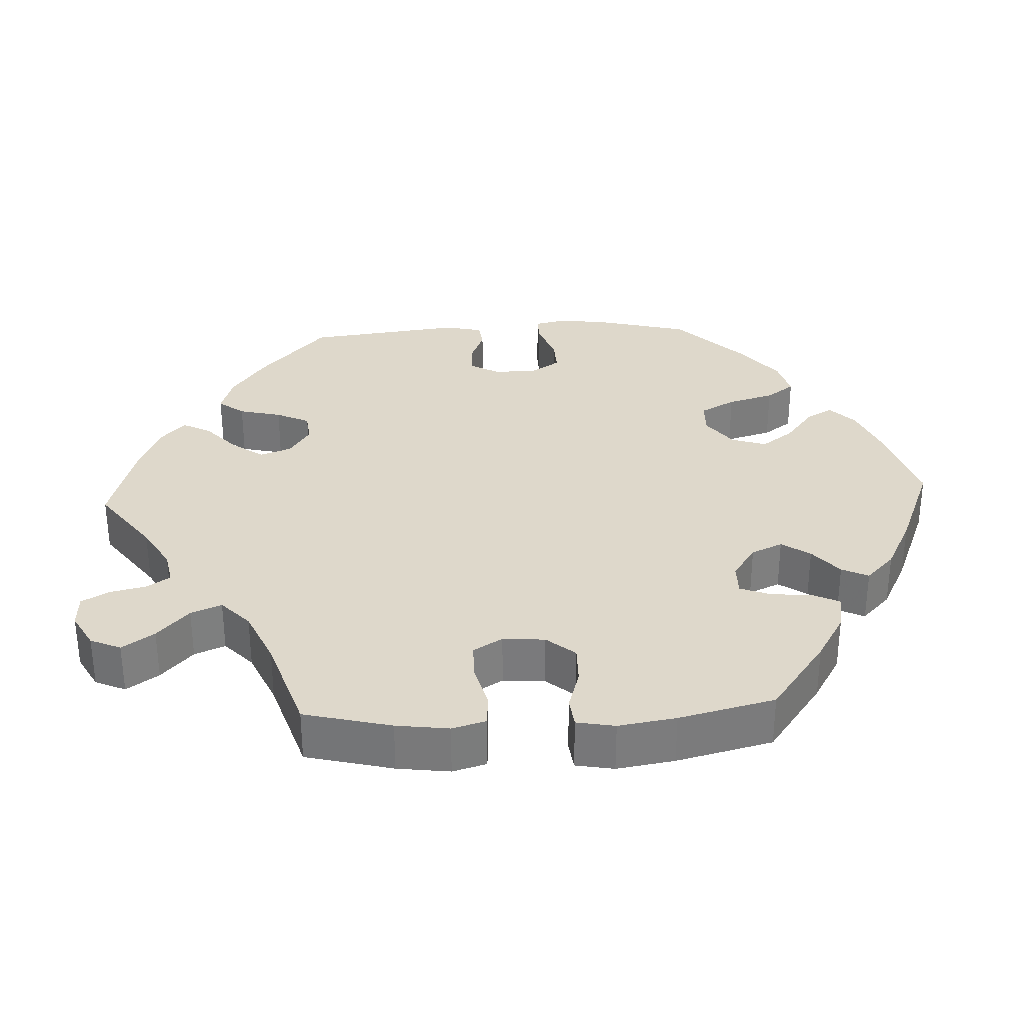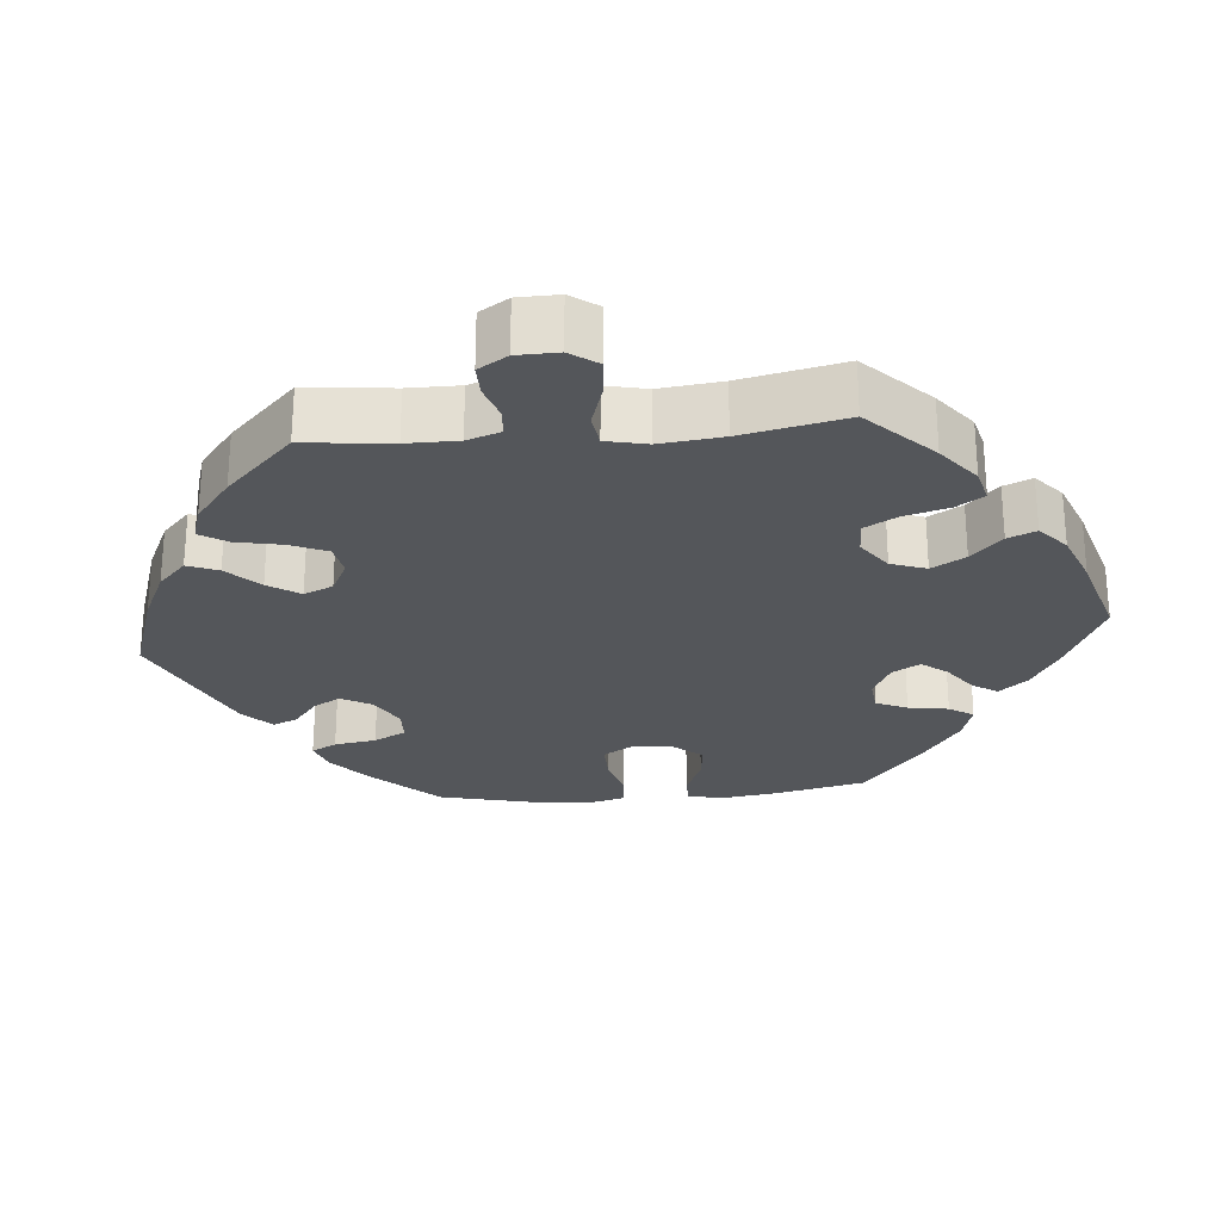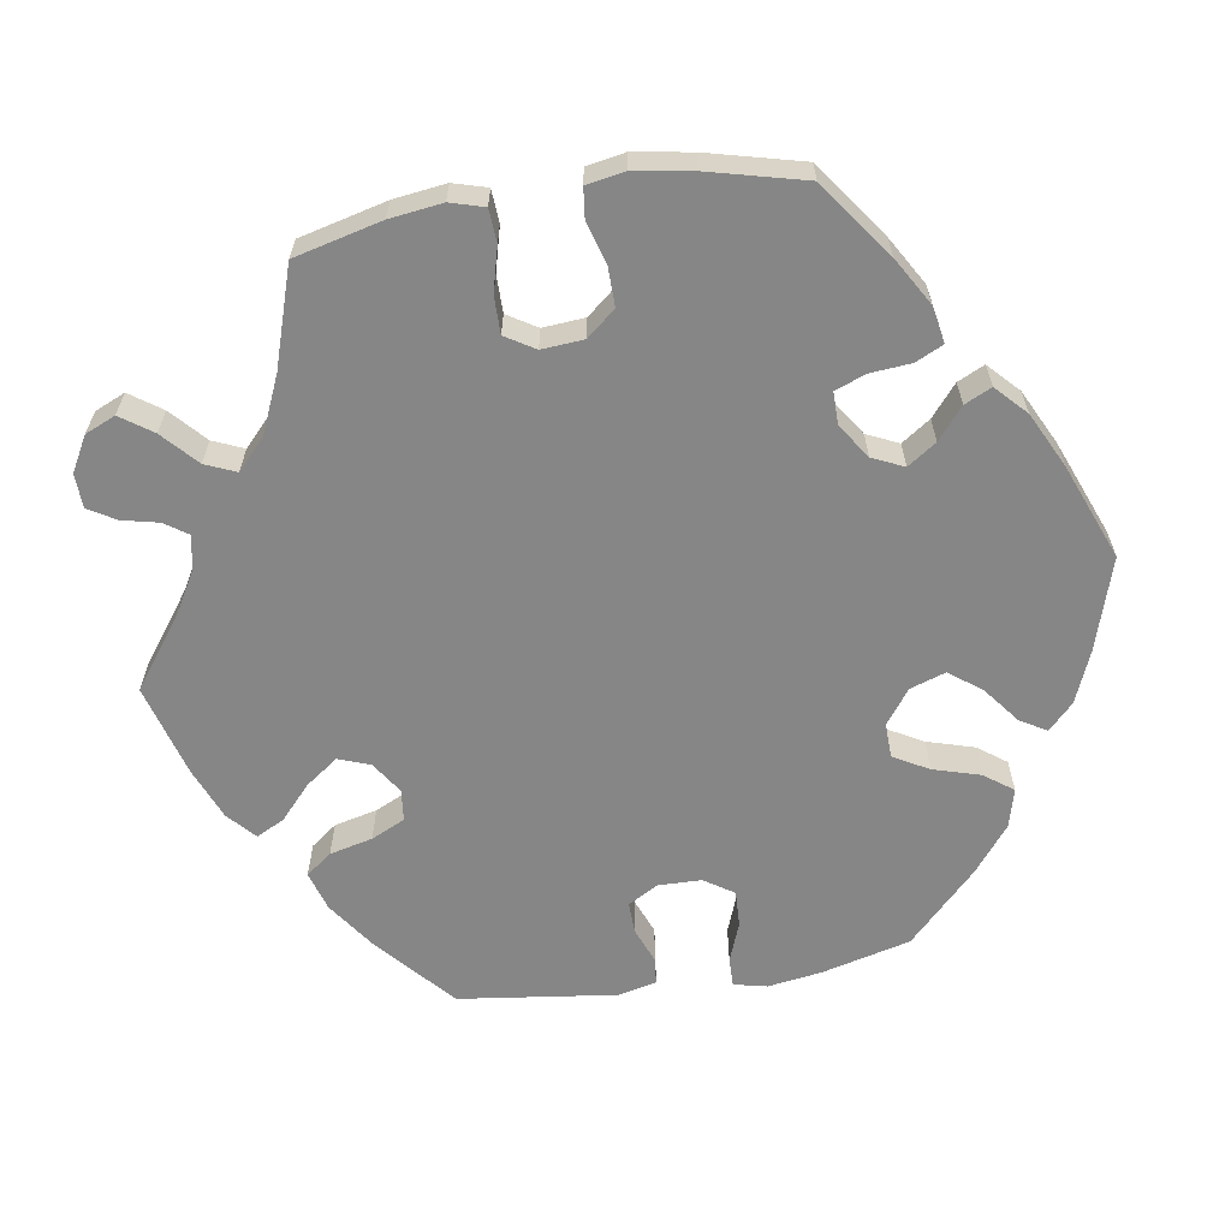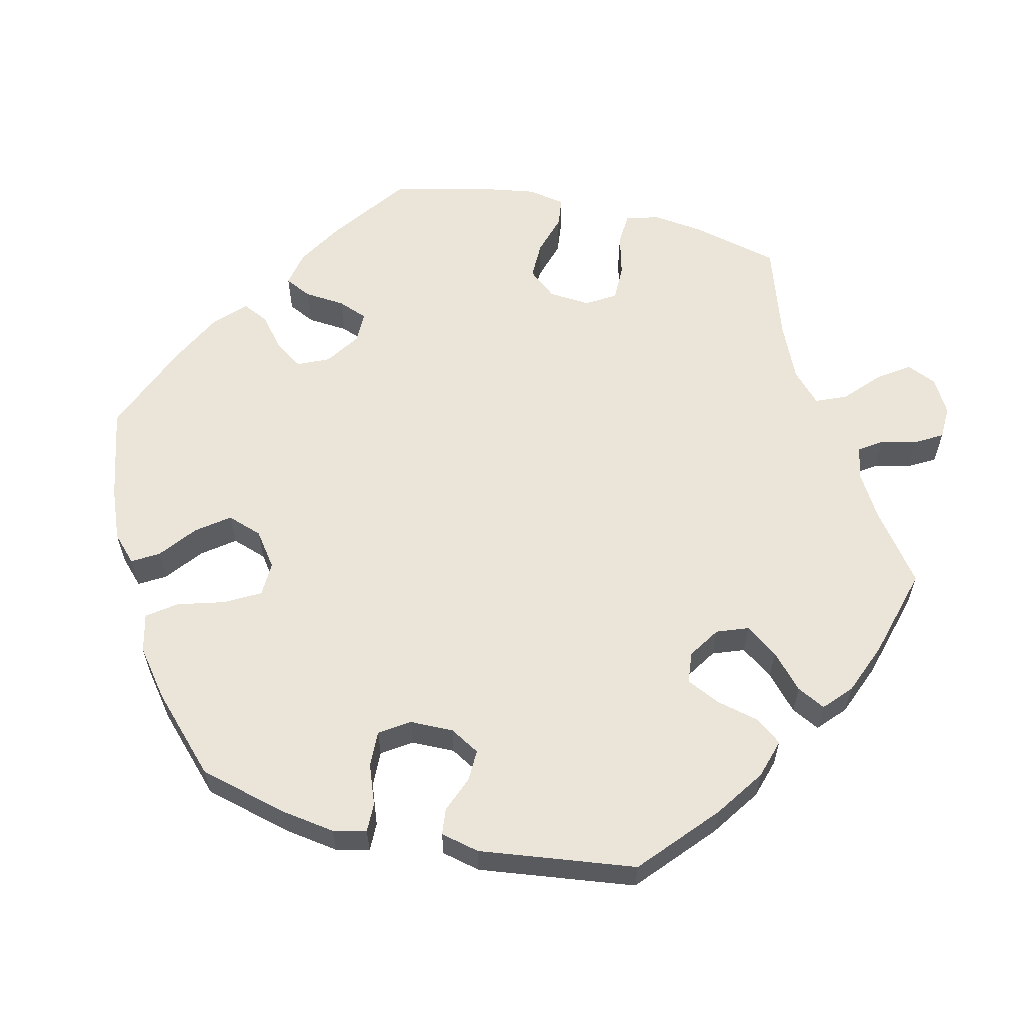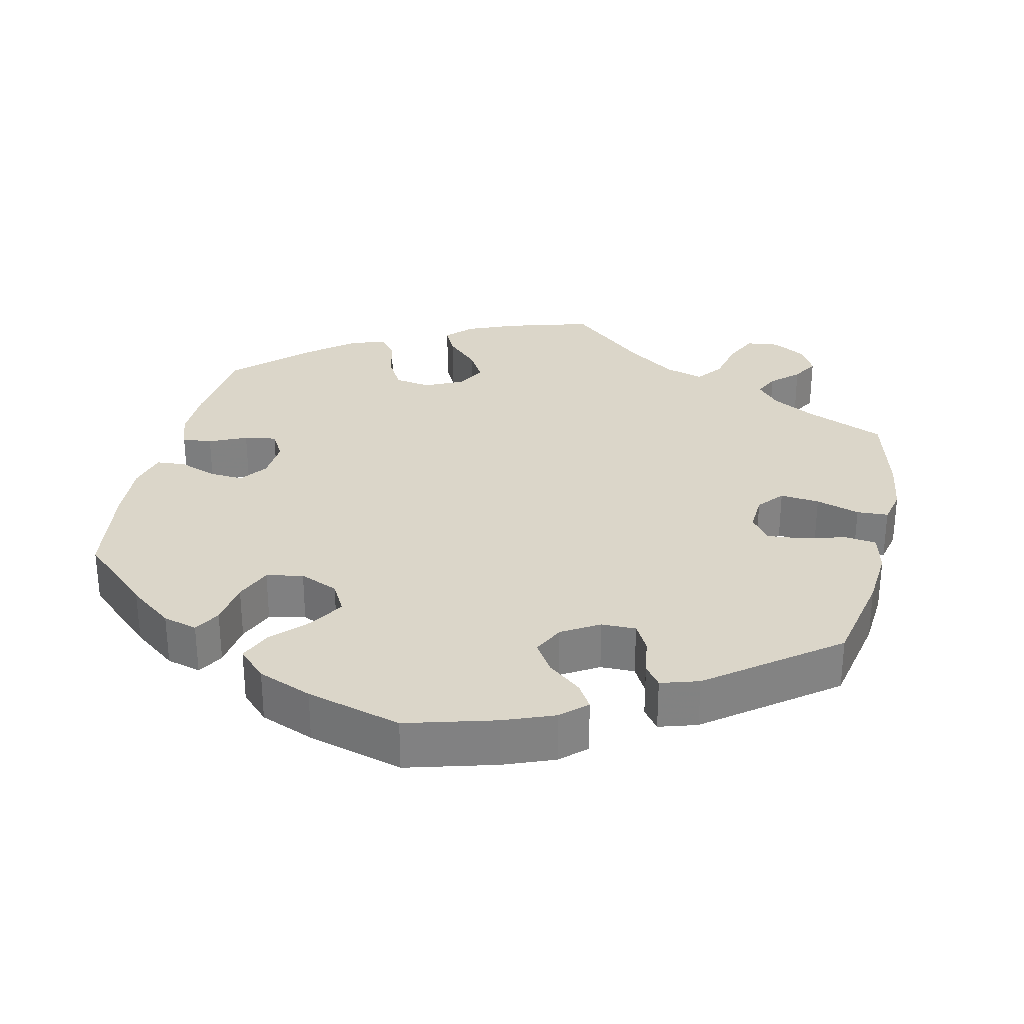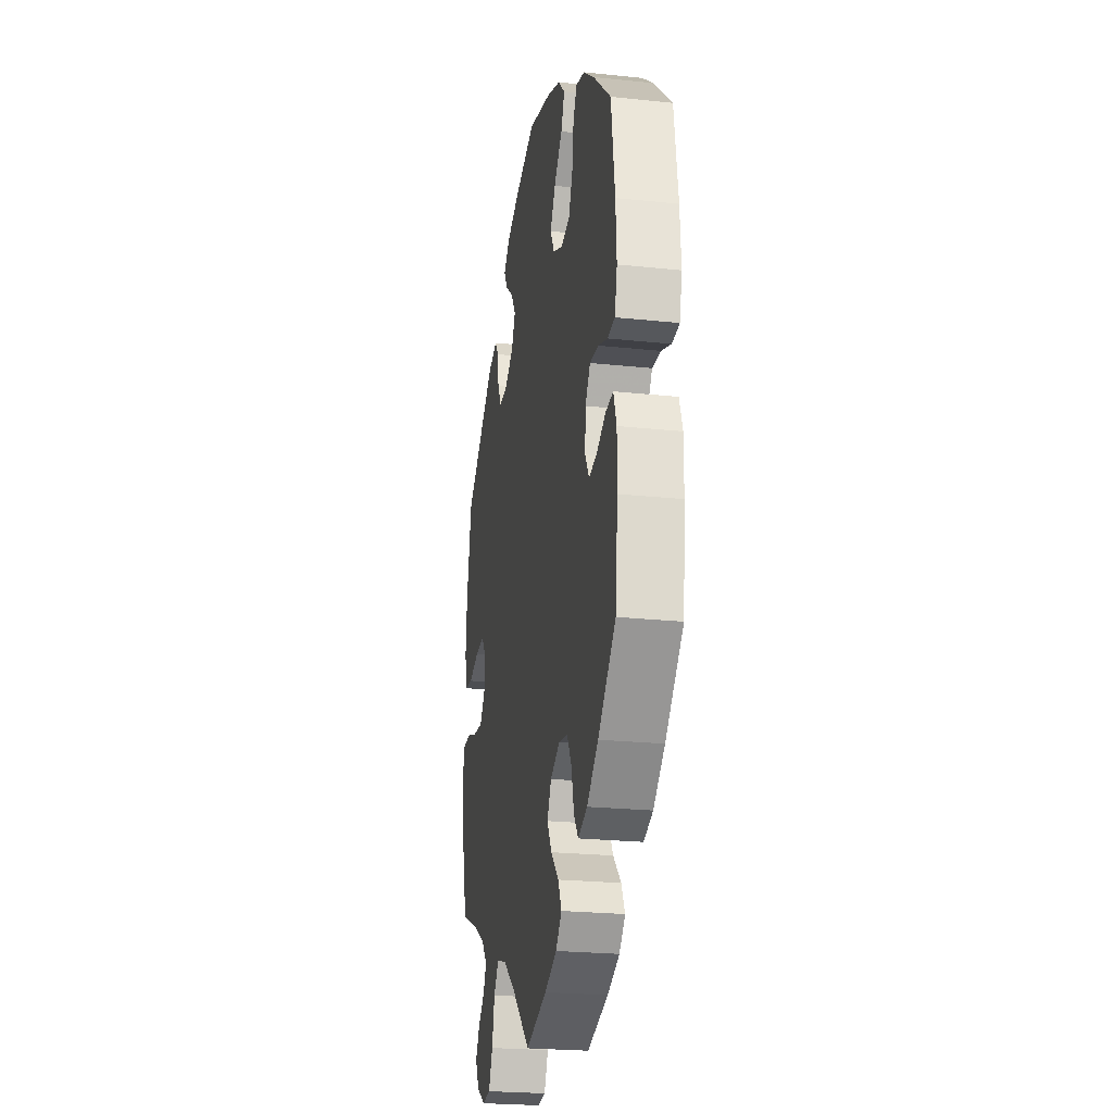
<metadata>
{"format":"obj","ext":"obj","renderer":"f3d","projection":"perspective","resolution":1024,"background":"white","views":[{"elev":31.6,"azim":-152.9,"up":"+Y"},{"elev":-25.4,"azim":155.3,"up":"+Y"},{"elev":-62.0,"azim":-141.2,"up":"+Y"},{"elev":59.2,"azim":43.2,"up":"+Y"},{"elev":29.7,"azim":12.5,"up":"+Y"},{"elev":-24.1,"azim":-99.9,"up":"+Z"}]}
</metadata>
<code>
v 0.278 0.07 0.375
v 0.286 0.07 0.429
v 0.257 0.07 0.336
v -0.507 0.07 0.024
v -0.155 0.07 -0.35
v -0.441 0.07 -0.081
v -0.278 0.07 0.312
v 0.335 0.07 -0.43
v -0.396 0.07 -0.088
v -0.173 0.07 0.326
v 0.38 0.07 -0.041
v -0.406 0.07 0.048
v 0.229 0.07 0.527
v -0.227 0.07 0.302
v 0.162 0.07 0.454
v 0.361 0.07 0.443
v -0.246 0.07 0.511
v 0.194 0.07 0.559
v 0.514 0.07 0.027
v 0.57 0.07 -0.181
v 0 0.07 -0.62
v 0.581 0.07 -0.103
v 0.455 0.07 0.044
v -0.438 0.07 -0.405
v 0.273 0.07 -0.555
v -0.375 0.07 -0.456
v 0.208 0.07 0.492
v 0.124 0.07 0.586
v -0.552 0.07 -0.103
v 0.412 0.07 -0.538
v 0.428 0.07 -0.358
v 0 0.07 0.62
v 0.559 0.07 0.033
v -0.551 0.07 -0.18
v 0.231 0.07 -0.455
v -0.309 0.07 0.427
v 0.107 0.07 -0.523
v 0.209 0.07 0.336
v -0.158 0.07 -0.437
v -0.207 0.07 0.551
v -0.562 0.07 0.083
v 0.41 0.07 -0.077
v -0.259 0.07 -0.334
v -0.188 0.07 -0.558
v 0.352 0.07 -0.465
v -0.537 0.07 0.31
v 0.259 0.07 -0.492
v -0.548 0.07 0.027
v -0.208 0.07 -0.325
v 0.367 0.07 -0.393
v -0.299 0.07 -0.44
v -0.439 0.07 0.402
v 0.135 0.07 0.411
v -0.557 0.07 0.168
v 0.465 0.07 -0.071
v 0.39 0.07 -0.5
v -0.226 0.07 0.466
v 0.377 0.07 0.012
v -0.378 0.07 0.45
v -0.493 0.07 -0.057
v 0.342 0.07 -0.609
v -0.132 0.07 0.582
v 0.57 0.07 -0.053
v -0.132 0.07 -0.392
v -0.285 0.07 -0.381
v 0.537 0.07 -0.31
v 0.176 0.07 -0.472
v -0.202 0.07 -0.482
v -0.324 0.07 -0.474
v 0.39 0.07 -0.58
v -0.33 0.07 0.464
v -0.222 0.07 -0.523
v 0.565 0.07 0.172
v 0.537 0.07 0.31
v -0.378 0.07 0.009
v 0.572 0.07 0.089
v -0.537 0.07 -0.31
v 0.308 0.07 0.459
v 0.296 0.07 -0.604
v -0.535 0.07 -0.054
v -0.179 0.07 0.417
v -0.15 0.07 0.369
v -0.3 0.07 0.363
v -0.454 0.07 0.044
v 0.157 0.07 0.367
v 0.526 0.07 -0.051
v 0.403 0.07 0.048
v -0.12 0.07 -0.586
v -0.374 0.07 -0.049
v 0.278 -0 0.375
v 0.286 -0 0.429
v 0.257 -0 0.336
v -0.507 -0 0.024
v -0.155 -0 -0.35
v -0.441 -0 -0.081
v -0.278 -0 0.312
v 0.335 -0 -0.43
v -0.396 -0 -0.088
v -0.173 -0 0.326
v 0.38 -0 -0.041
v -0.406 -0 0.048
v 0.229 -0 0.527
v -0.227 -0 0.302
v 0.162 -0 0.454
v 0.361 -0 0.443
v -0.246 -0 0.511
v 0.194 -0 0.559
v 0.514 -0 0.027
v 0.57 -0 -0.181
v 0 -0 -0.62
v 0.581 -0 -0.103
v 0.455 -0 0.044
v -0.438 -0 -0.405
v 0.273 -0 -0.555
v -0.375 -0 -0.456
v 0.208 -0 0.492
v 0.124 -0 0.586
v -0.552 -0 -0.103
v 0.412 -0 -0.538
v 0.428 -0 -0.358
v 0 -0 0.62
v 0.559 -0 0.033
v -0.551 -0 -0.18
v 0.231 -0 -0.455
v -0.309 -0 0.427
v 0.107 -0 -0.523
v 0.209 -0 0.336
v -0.158 -0 -0.437
v -0.207 -0 0.551
v -0.562 -0 0.083
v 0.41 -0 -0.077
v -0.259 -0 -0.334
v -0.188 -0 -0.558
v 0.352 -0 -0.465
v -0.537 -0 0.31
v 0.259 -0 -0.492
v -0.548 -0 0.027
v -0.208 -0 -0.325
v 0.367 -0 -0.393
v -0.299 -0 -0.44
v -0.439 -0 0.402
v 0.135 -0 0.411
v -0.557 -0 0.168
v 0.465 -0 -0.071
v 0.39 -0 -0.5
v -0.226 -0 0.466
v 0.377 -0 0.012
v -0.378 -0 0.45
v -0.493 -0 -0.057
v 0.342 -0 -0.609
v -0.132 -0 0.582
v 0.57 -0 -0.053
v -0.132 -0 -0.392
v -0.285 -0 -0.381
v 0.537 -0 -0.31
v 0.176 -0 -0.472
v -0.202 -0 -0.482
v -0.324 -0 -0.474
v 0.39 -0 -0.58
v -0.33 -0 0.464
v -0.222 -0 -0.523
v 0.565 -0 0.172
v 0.537 -0 0.31
v -0.378 -0 0.009
v 0.572 -0 0.089
v -0.537 -0 -0.31
v 0.308 -0 0.459
v 0.296 -0 -0.604
v -0.535 -0 -0.054
v -0.179 -0 0.417
v -0.15 -0 0.369
v -0.3 -0 0.363
v -0.454 -0 0.044
v 0.157 -0 0.367
v 0.526 -0 -0.051
v 0.403 -0 0.048
v -0.12 -0 -0.586
v -0.374 -0 -0.049
f 37 21 88 44
f 67 37 44 72
f 35 67 72 68
f 61 79 25 47
f 30 70 61 47
f 45 56 30 47
f 8 45 47 35
f 50 8 35 68
f 22 20 66 31
f 55 86 63 22
f 42 55 22 31
f 11 42 31 50
f 76 33 19 23
f 76 23 87
f 73 76 87
f 74 73 87
f 16 74 87 58
f 1 2 78 16
f 3 1 16 58
f 18 13 27 15
f 18 15 53
f 28 18 53
f 32 28 53
f 62 32 53 85
f 81 57 17 40
f 82 81 40 62
f 59 71 36 83
f 59 83 7
f 52 59 7
f 46 52 7
f 54 46 7 14
f 84 4 48 41
f 12 84 41 54
f 29 80 60 6
f 29 6 9
f 34 29 9
f 77 34 9
f 24 77 9
f 26 24 9 89
f 65 51 69 26
f 43 65 26 89
f 11 50 68 39
f 38 3 58 11
f 85 38 11
f 82 62 85 11
f 10 82 11
f 14 10 11
f 12 54 14 11
f 75 12 11
f 49 43 89 75
f 5 49 75 11
f 64 5 11
f 39 64 11
f 133 177 110 126
f 161 133 126 156
f 157 161 156 124
f 136 114 168 150
f 136 150 159 119
f 136 119 145 134
f 124 136 134 97
f 157 124 97 139
f 120 155 109 111
f 111 152 175 144
f 120 111 144 131
f 139 120 131 100
f 112 108 122 165
f 176 112 165
f 176 165 162
f 176 162 163
f 147 176 163 105
f 105 167 91 90
f 147 105 90 92
f 104 116 102 107
f 142 104 107
f 142 107 117
f 142 117 121
f 174 142 121 151
f 129 106 146 170
f 151 129 170 171
f 172 125 160 148
f 96 172 148
f 96 148 141
f 96 141 135
f 103 96 135 143
f 130 137 93 173
f 143 130 173 101
f 95 149 169 118
f 98 95 118
f 98 118 123
f 98 123 166
f 98 166 113
f 178 98 113 115
f 115 158 140 154
f 178 115 154 132
f 128 157 139 100
f 100 147 92 127
f 100 127 174
f 100 174 151 171
f 100 171 99
f 100 99 103
f 100 103 143 101
f 100 101 164
f 164 178 132 138
f 100 164 138 94
f 100 94 153
f 100 153 128
f 88 177 133 44
f 44 133 161 72
f 72 161 157 68
f 68 157 128 39
f 39 128 153 64
f 64 153 94 5
f 5 94 138 49
f 49 138 132 43
f 43 132 154 65
f 65 154 140 51
f 51 140 158 69
f 69 158 115 26
f 26 115 113 24
f 24 113 166 77
f 77 166 123 34
f 34 123 118 29
f 29 118 169 80
f 80 169 149 60
f 60 149 95 6
f 6 95 98 9
f 9 98 178 89
f 89 178 164 75
f 75 164 101 12
f 12 101 173 84
f 84 173 93 4
f 4 93 137 48
f 48 137 130 41
f 41 130 143 54
f 54 143 135 46
f 46 135 141 52
f 52 141 148 59
f 59 148 160 71
f 71 160 125 36
f 36 125 172 83
f 83 172 96 7
f 7 96 103 14
f 14 103 99 10
f 10 99 171 82
f 82 171 170 81
f 81 170 146 57
f 57 146 106 17
f 17 106 129 40
f 40 129 151 62
f 62 151 121 32
f 32 121 117 28
f 28 117 107 18
f 18 107 102 13
f 13 102 116 27
f 27 116 104 15
f 15 104 142 53
f 53 142 174 85
f 85 174 127 38
f 38 127 92 3
f 3 92 90 1
f 1 90 91 2
f 2 91 167 78
f 78 167 105 16
f 16 105 163 74
f 74 163 162 73
f 73 162 165 76
f 76 165 122 33
f 33 122 108 19
f 19 108 112 23
f 23 112 176 87
f 87 176 147 58
f 58 147 100 11
f 11 100 131 42
f 42 131 144 55
f 55 144 175 86
f 86 175 152 63
f 63 152 111 22
f 22 111 109 20
f 20 109 155 66
f 66 155 120 31
f 31 120 139 50
f 50 139 97 8
f 8 97 134 45
f 45 134 145 56
f 56 145 119 30
f 30 119 159 70
f 70 159 150 61
f 61 150 168 79
f 79 168 114 25
f 25 114 136 47
f 47 136 124 35
f 35 124 156 67
f 67 156 126 37
f 37 126 110 21
f 21 110 177 88

</code>
